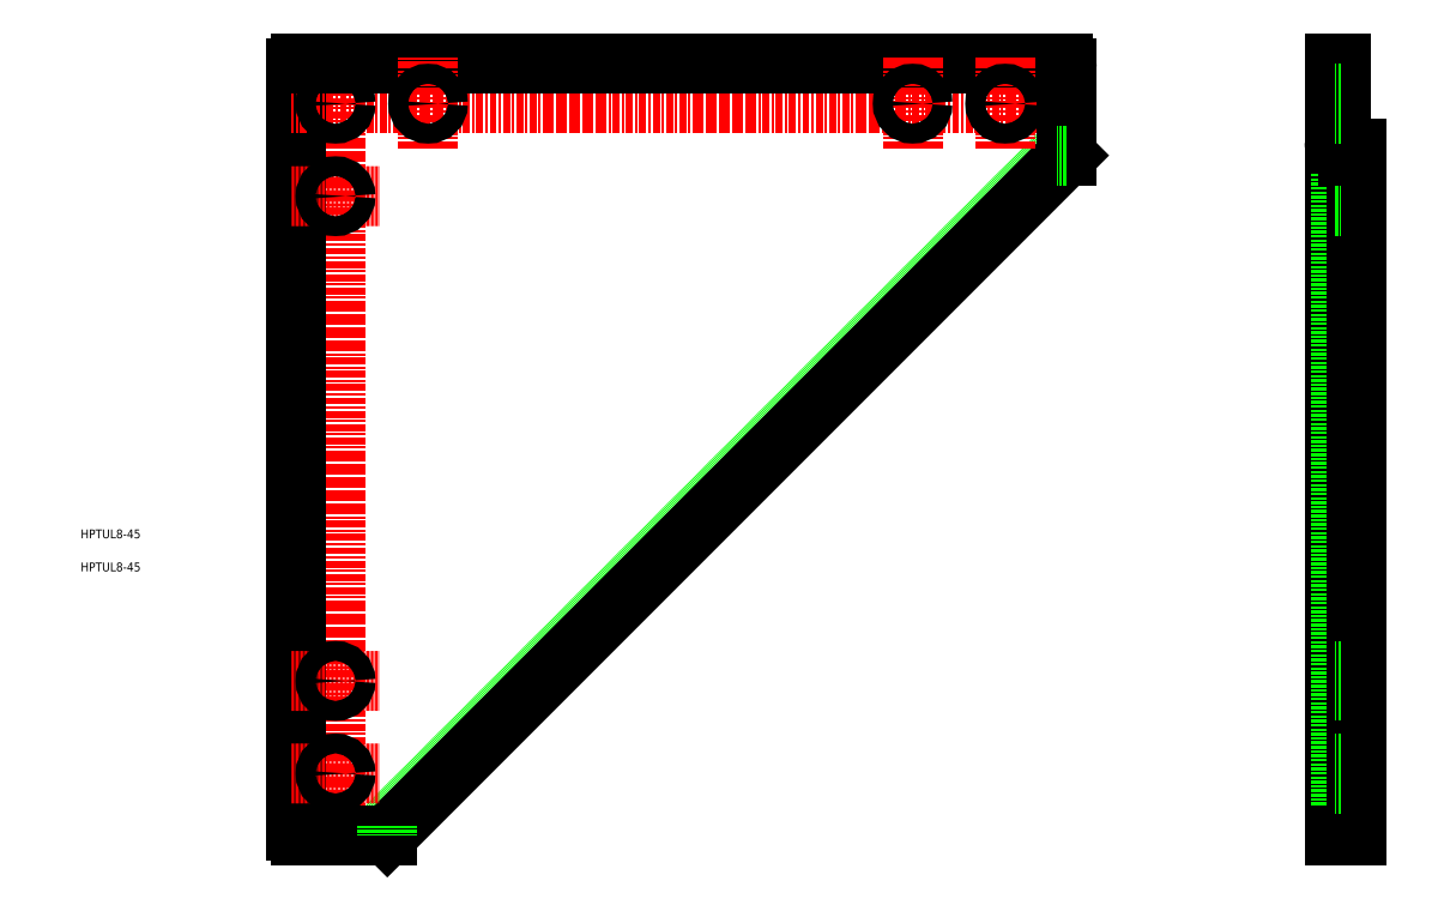
<metadata>
{"format":"dxf","ext":"dxf","renderer":"ezdxf+matplotlib","layout":"modelspace","background":"white","min_lineweight":24,"dpi":150}
</metadata>
<code>
0
SECTION
2
ENTITIES
0
LINE
8
0
10
139.2
20
7.268
30
0
11
443.5
21
311.5
31
0
0
LINE
8
0
10
139.2
20
3.005
30
0
11
447.7
21
311.5
31
0
0
LINE
8
CENTER
10
115.7
20
355.7
30
0
11
115.7
21
-4.712e-07
31
0
0
LINE
8
0
10
97.72
20
5.006
30
0
11
97.72
21
351
31
0
0
LINE
8
0
10
99.72
20
3.005
30
0
11
139.2
21
3.005
31
0
0
ARC
8
0
10
99.72
20
5.006
30
0
40
2
50
180
51
270
0
LINE
8
CENTER
10
95.63
20
335
30
0
11
449.5
21
335
31
0
0
LINE
8
0
10
445.7
20
353
30
0
11
99.72
21
353
31
0
0
ARC
8
0
10
99.72
20
351
30
0
40
2
50
90
51
180
0
LINE
8
0
10
447.7
20
351
30
0
11
447.7
21
311.5
31
0
0
ARC
8
0
10
445.7
20
351
30
0
40
2
50
0
51
90
0
TEXT
8
0
10
-5.669e-07
20
137.7
30
0
40
4
1
HPTUL8-45
0
TEXT
8
0
10
-5.669e-07
20
122.7
30
0
40
4
1
HPTUL8-45
0
CIRCLE
8
0
10
115.7
20
335
30
0
40
4.5
0
LINE
8
CENTER
10
95.78
20
293
30
0
11
135.7
21
293
31
0
0
LINE
8
CENTER
10
157.7
20
356.1
30
0
11
157.7
21
313.9
31
0
0
CIRCLE
8
0
10
157.7
20
335
30
0
40
4.5
0
CIRCLE
8
0
10
115.7
20
293
30
0
40
4.5
0
LINE
8
0
10
569.3
20
353
30
0
11
569.3
21
3.005
31
0
0
LINE
8
0
10
572.3
20
317.6
30
0
11
572.3
21
3.005
31
0
0
LINE
8
0
10
579.3
20
314.6
30
0
11
579.3
21
3.005
31
0
0
LINE
8
0
10
579.3
20
3.005
30
0
11
569.3
21
3.005
31
0
0
LINE
8
0
10
572.3
20
353
30
0
11
572.3
21
317.6
31
0
0
ARC
8
0
10
575.3
20
317.6
30
0
40
3
50
180
51
270
0
LINE
8
0
10
575.3
20
314.6
30
0
11
579.3
21
314.6
31
0
0
LINE
8
0
10
569.3
20
353
30
0
11
572.3
21
353
31
0
0
LINE
8
CENTER
10
95.71
20
73
30
0
11
135.6
21
73.02
31
0
0
LINE
8
CENTER
10
377.7
20
356.1
30
0
11
377.7
21
313.9
31
0
0
LINE
8
CENTER
10
95.72
20
31
30
0
11
135.6
21
31.02
31
0
0
LINE
8
CENTER
10
419.7
20
356.1
30
0
11
419.7
21
313.9
31
0
0
CIRCLE
8
0
10
377.7
20
335
30
0
40
4.5
0
CIRCLE
8
0
10
419.7
20
335
30
0
40
4.5
0
CIRCLE
8
0
10
115.7
20
73.01
30
0
40
4.5
0
CIRCLE
8
0
10
115.7
20
31.01
30
0
40
4.5
0
LINE
8
0
10
569.3
20
288.5
30
0
11
572.3
21
288.5
31
0
0
LINE
8
0
10
569.3
20
297.5
30
0
11
572.3
21
297.5
31
0
0
LINE
8
0
10
572.3
20
77.52
30
0
11
569.3
21
77.52
31
0
0
LINE
8
0
10
572.3
20
68.52
30
0
11
569.3
21
68.52
31
0
0
LINE
8
0
10
572.3
20
26.52
30
0
11
569.3
21
26.52
31
0
0
LINE
8
0
10
572.3
20
35.52
30
0
11
569.3
21
35.52
31
0
0
ARC
8
0
10
575.3
20
317.6
30
0
40
6
50
180
51
270
0
LINE
8
0
10
575.3
20
311.6
30
0
11
579.3
21
311.6
31
0
0
LINE
8
0
10
447.7
20
311.5
30
0
11
443.5
21
311.5
31
0
0
LINE
8
0
10
139.2
20
3.005
30
0
11
139.2
21
7.268
31
0
0
LINE
8
0
10
572.3
20
339.5
30
0
11
569.3
21
339.5
31
0
0
LINE
8
0
10
572.3
20
330.5
30
0
11
569.3
21
330.5
31
0
0
ENDSEC
0
EOF

</code>
